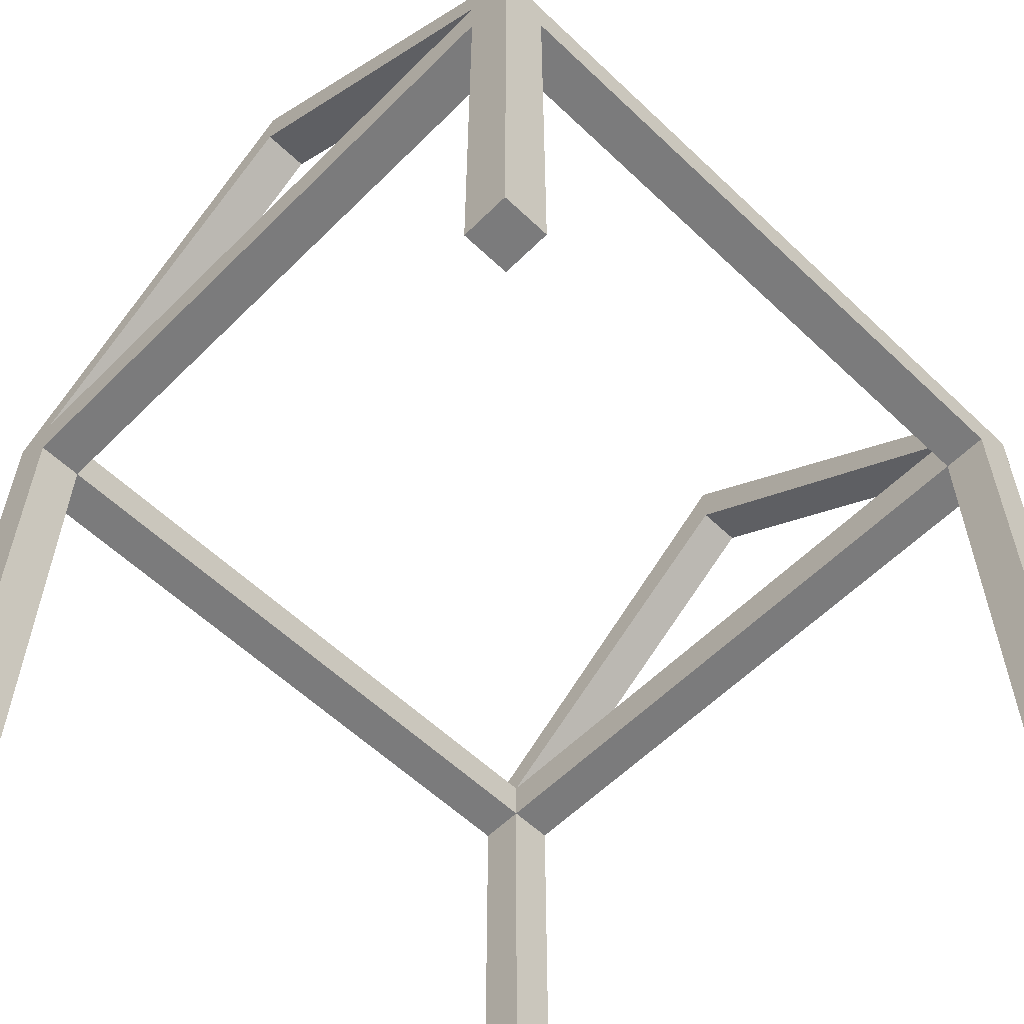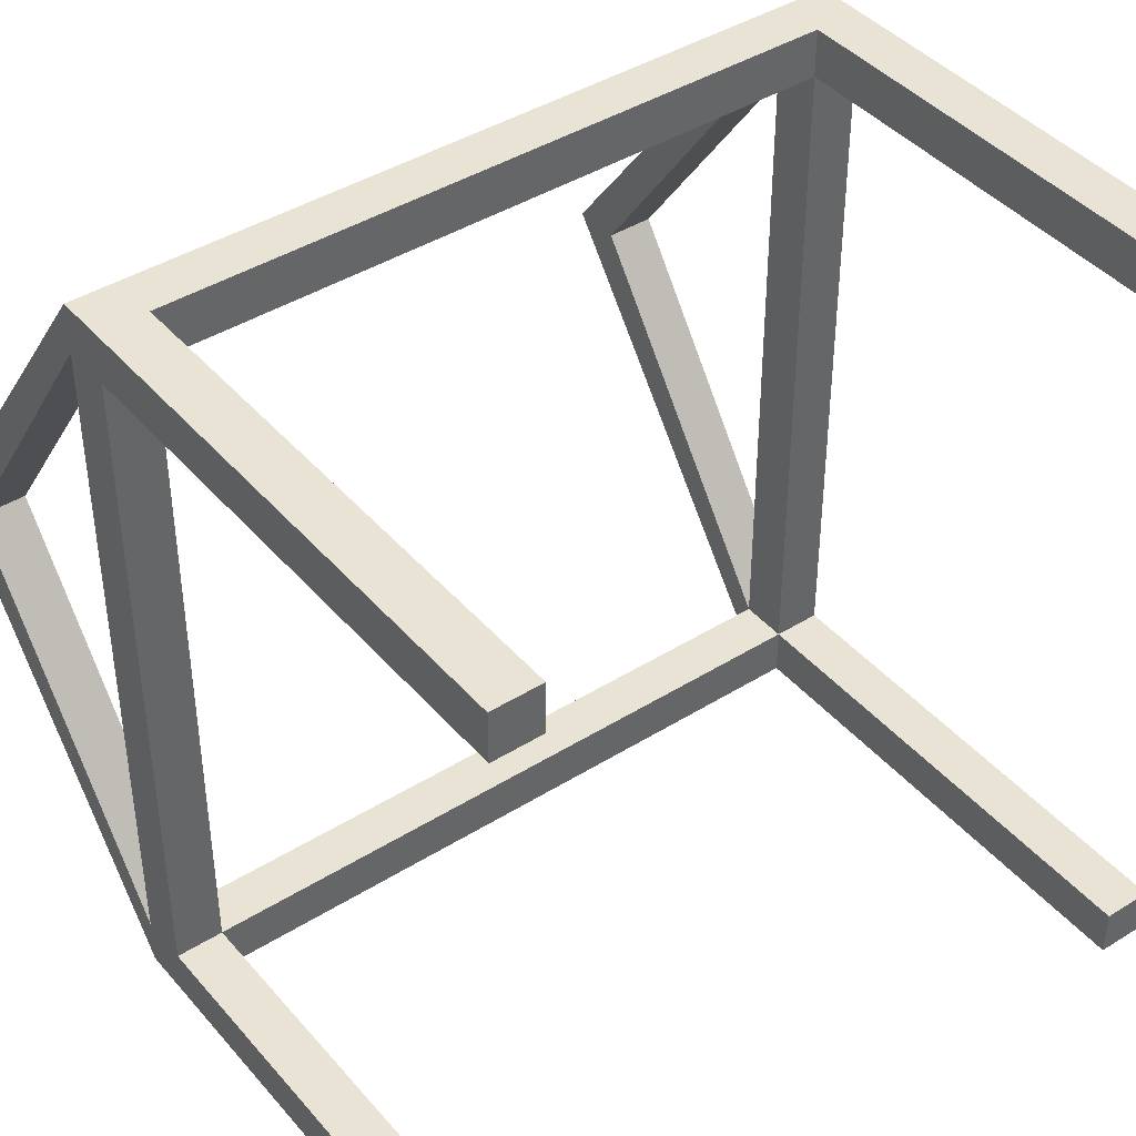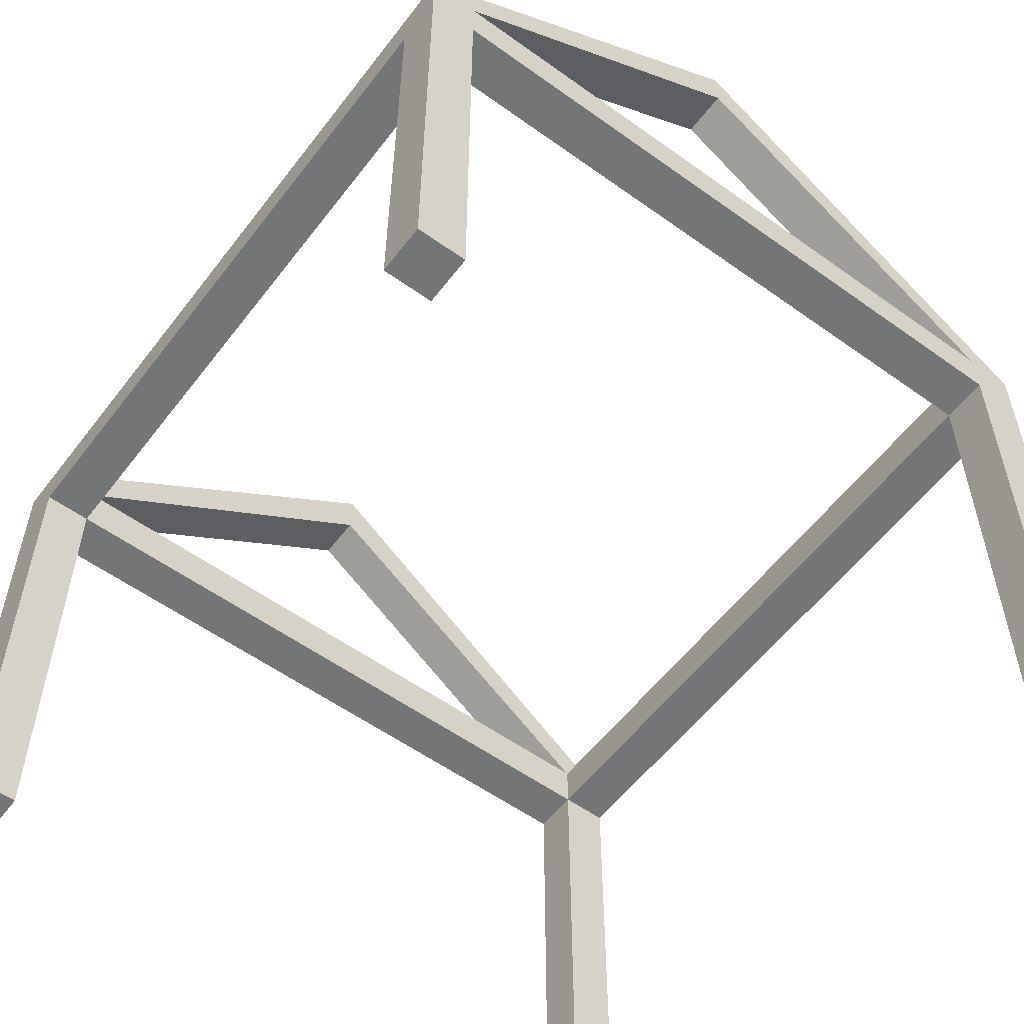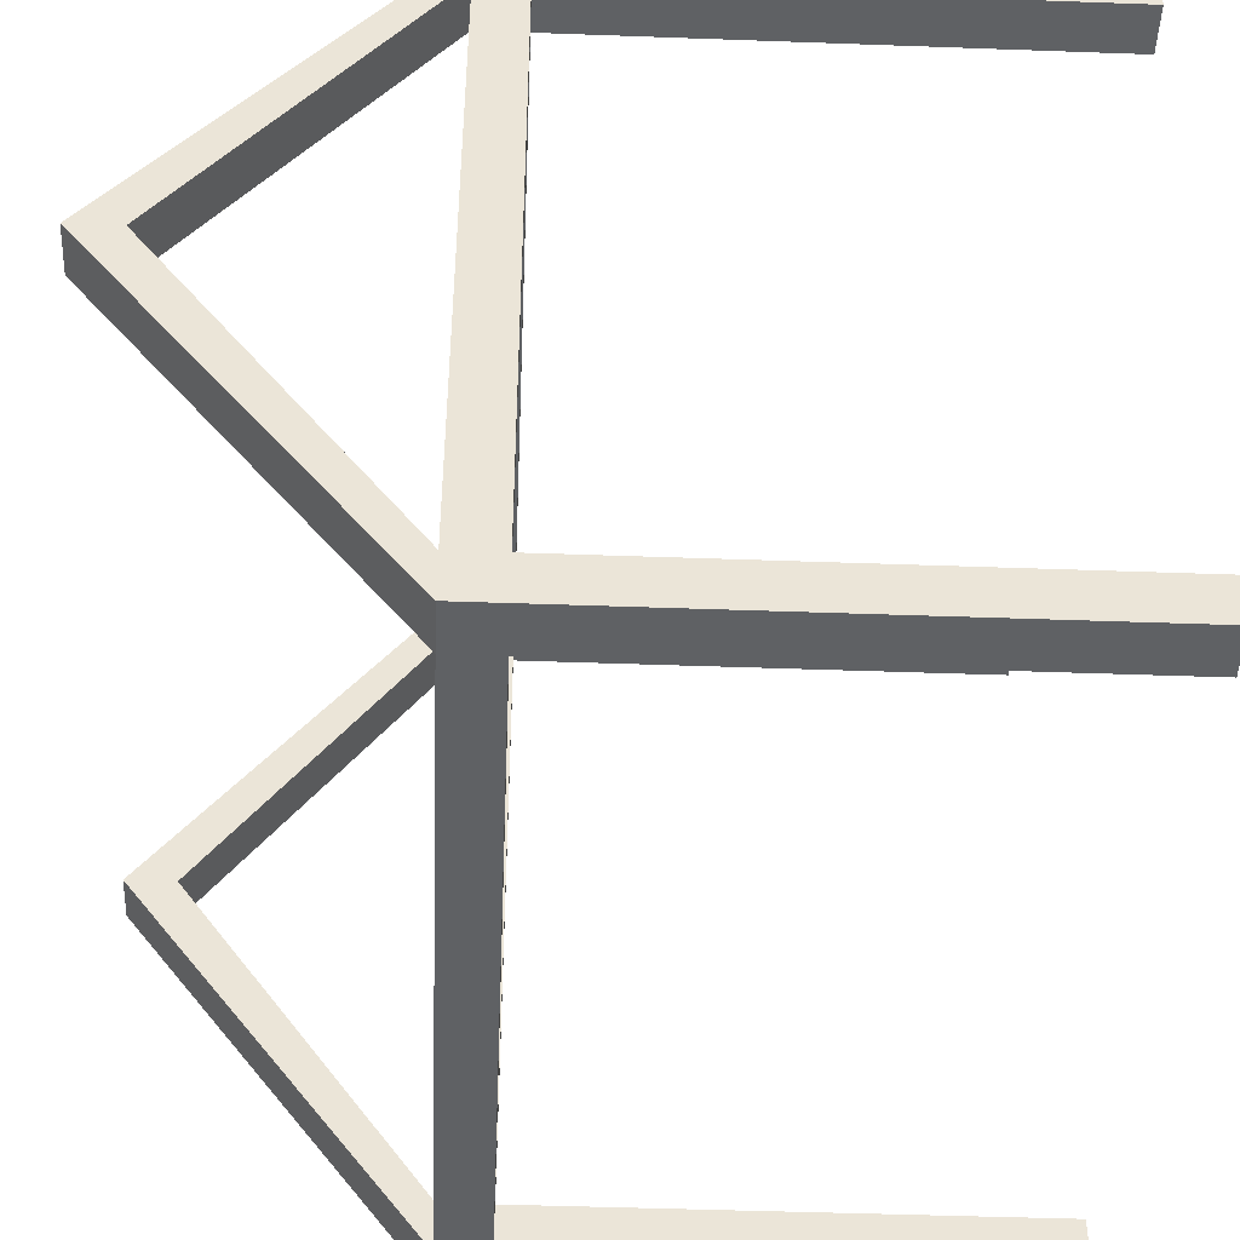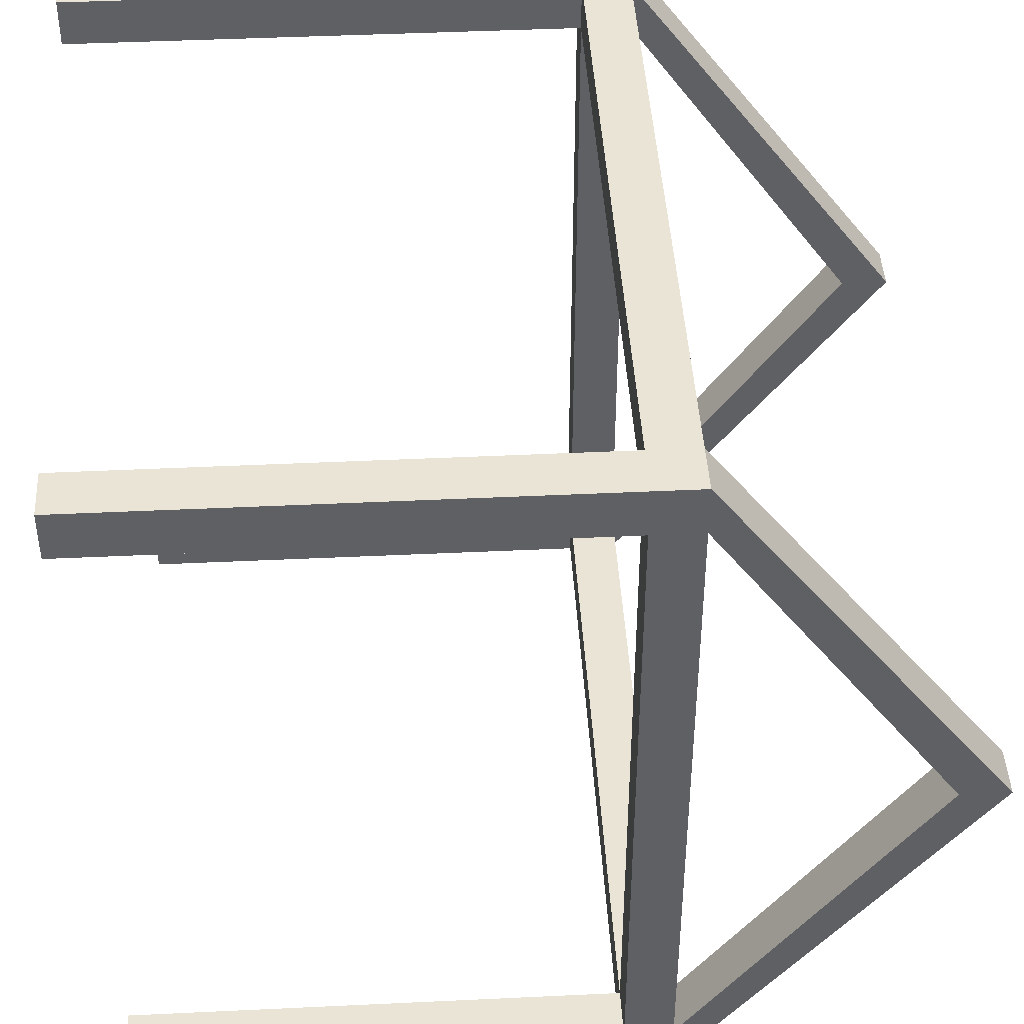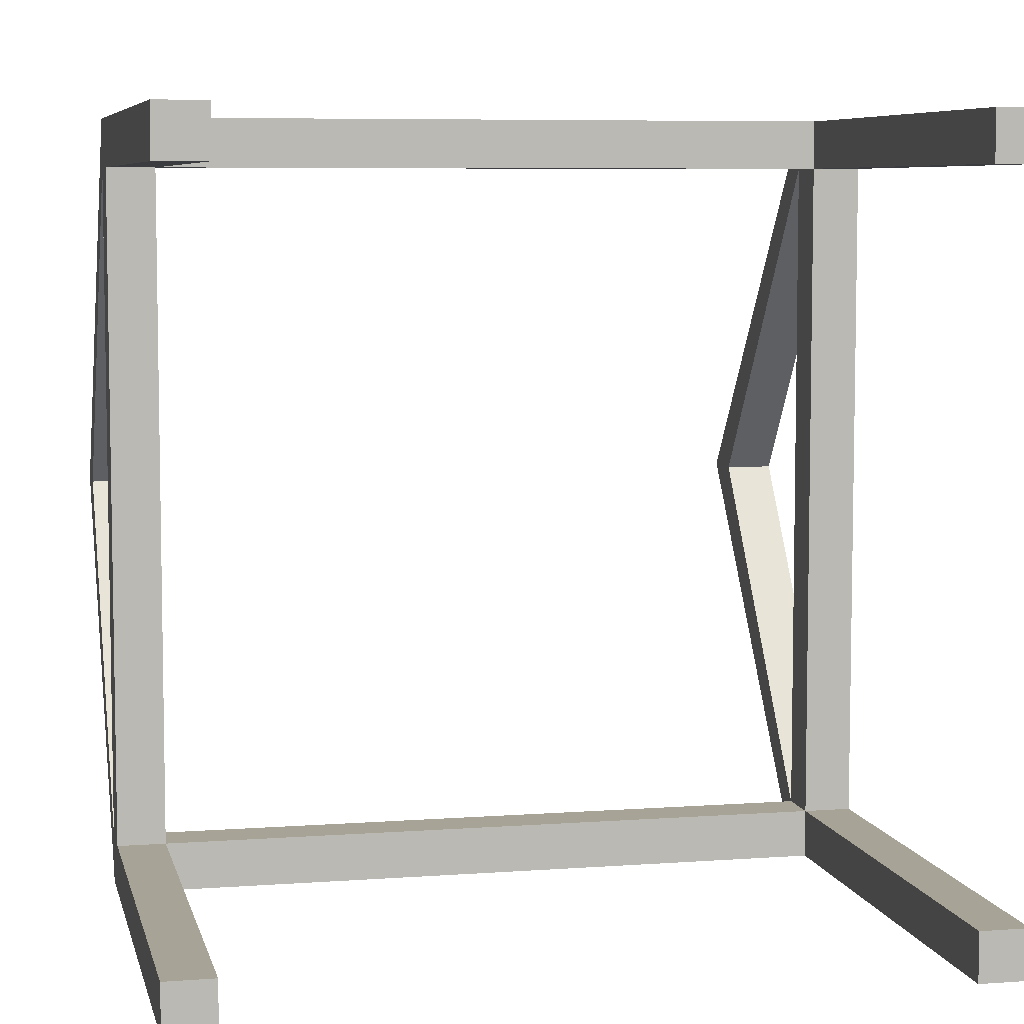
<metadata>
{"format":"obj","ext":"obj","renderer":"f3d","projection":"perspective","resolution":1024,"background":"white","views":[{"elev":-58.4,"azim":135.6,"up":"+Y"},{"elev":42.0,"azim":-36.9,"up":"+Z"},{"elev":-56.4,"azim":-126.9,"up":"+Y"},{"elev":-45.9,"azim":-92.4,"up":"+Z"},{"elev":43.7,"azim":86.8,"up":"+Z"},{"elev":6.7,"azim":-12.4,"up":"+Z"}]}
</metadata>
<code>
o Cube_Cube.001
v -0.426 0.5064 0.3502
v -0.426 0.5064 0.3002
v -0.426 -0.025 0.3002
v -0.426 -0.025 0.3502
v -0.376 0.5064 0.3002
v -0.376 -0.025 0.3002
v -0.376 0.5064 0.3502
v -0.376 -0.025 0.3502
v -0.426 0.5564 0.3502
v -0.426 0.5564 0.3002
v -0.426 0.8564 -0.0498
v -0.426 0.8064 -0.0498
v -0.376 0.5564 0.3502
v -0.426 0.5064 -0.3998
v -0.376 0.5064 -0.3998
v -0.376 0.5564 0.3002
v 0.324 0.5564 0.3502
v 0.324 0.5564 0.3002
v 0.324 0.5064 0.3002
v 0.324 0.5564 -0.3998
v 0.324 0.5064 -0.3998
v 0.324 0.5064 0.3502
v 0.374 0.5064 0.3502
v 0.374 0.5064 0.3002
v 0.374 0.5564 0.3002
v 0.374 0.5564 0.3502
v 0.324 0.8564 -0.0498
v 0.324 0.8064 -0.0498
v 0.374 0.006378 0.3502
v 0.374 0.006378 0.3002
v -0.376 0.5564 -0.3998
v 0.374 0.5564 -0.3998
v 0.374 0.5064 -0.3998
v 0.324 0.5064 -0.4498
v 0.324 0.5564 -0.4498
v 0.374 0.5564 -0.4498
v 0.374 0.5064 -0.4498
v 0.374 0.006378 -0.4498
v 0.324 0.006378 -0.4498
v 0.374 0.8564 -0.0498
v -0.376 0.8064 -0.0498
v -0.376 0.8564 -0.0498
v -0.376 0.5564 -0.4498
v -0.376 0.5064 -0.4498
v -0.426 0.5564 -0.3998
v -0.426 0.5564 -0.4498
v -0.426 0.5064 -0.4498
v -0.376 0.5064 -0.4498
v -0.426 0.5064 -0.4498
v -0.376 0.5064 -0.3998
v -0.426 0.5064 -0.3998
v -0.426 0.006378 -0.3998
v -0.376 0.006378 -0.3998
v -0.376 0.006378 -0.4498
v -0.426 0.006378 -0.4498
v 0.374 0.006378 -0.3998
v 0.324 0.006378 -0.3998
v 0.324 0.006378 0.3502
v 0.324 0.006378 0.3002
v 0.374 0.8064 -0.0498
f 1 2 3 4
f 2 5 6 3
f 5 7 8 6
f 7 1 4 8
f 4 3 6 8
f 2 1 9 10
f 10 9 11 12
f 1 7 13 9
f 5 2 14 15
f 16 13 17 18
f 19 18 20 21
f 5 16 18 19
f 7 5 19 22
f 13 7 22 17
f 23 24 25 26
f 18 17 27 28
f 17 22 23 26
f 24 23 29 30
f 21 20 31 15
f 18 25 32 20
f 24 19 21 33
f 25 24 33 32
f 34 35 36 37
f 34 37 38 39
f 32 33 37 36
f 17 26 40 27
f 13 16 41 42
f 20 35 43 31
f 35 34 44 43
f 34 21 15 44
f 14 45 46 47
f 5 15 31 16
f 47 44 48 49
f 43 44 47 46
f 16 31 45 10
f 2 10 45 14
f 50 51 52 53
f 14 47 49 51
f 44 15 50 48
f 15 14 51 50
f 54 53 52 55
f 48 50 53 54
f 49 48 54 55
f 51 49 55 52
f 56 57 39 38
f 33 21 57 56
f 37 33 56 38
f 21 34 39 57
f 58 59 30 29
f 23 22 58 29
f 19 24 30 59
f 22 19 59 58
f 25 18 28 60
f 36 35 27 40
f 35 20 28 27
f 26 25 60 40
f 20 32 60 28
f 45 31 41 12
f 31 43 42 41
f 9 13 42 11
f 16 10 12 41
f 46 45 12 11
f 43 46 11 42
f 41 42 11 12
f 32 36 40 60

</code>
